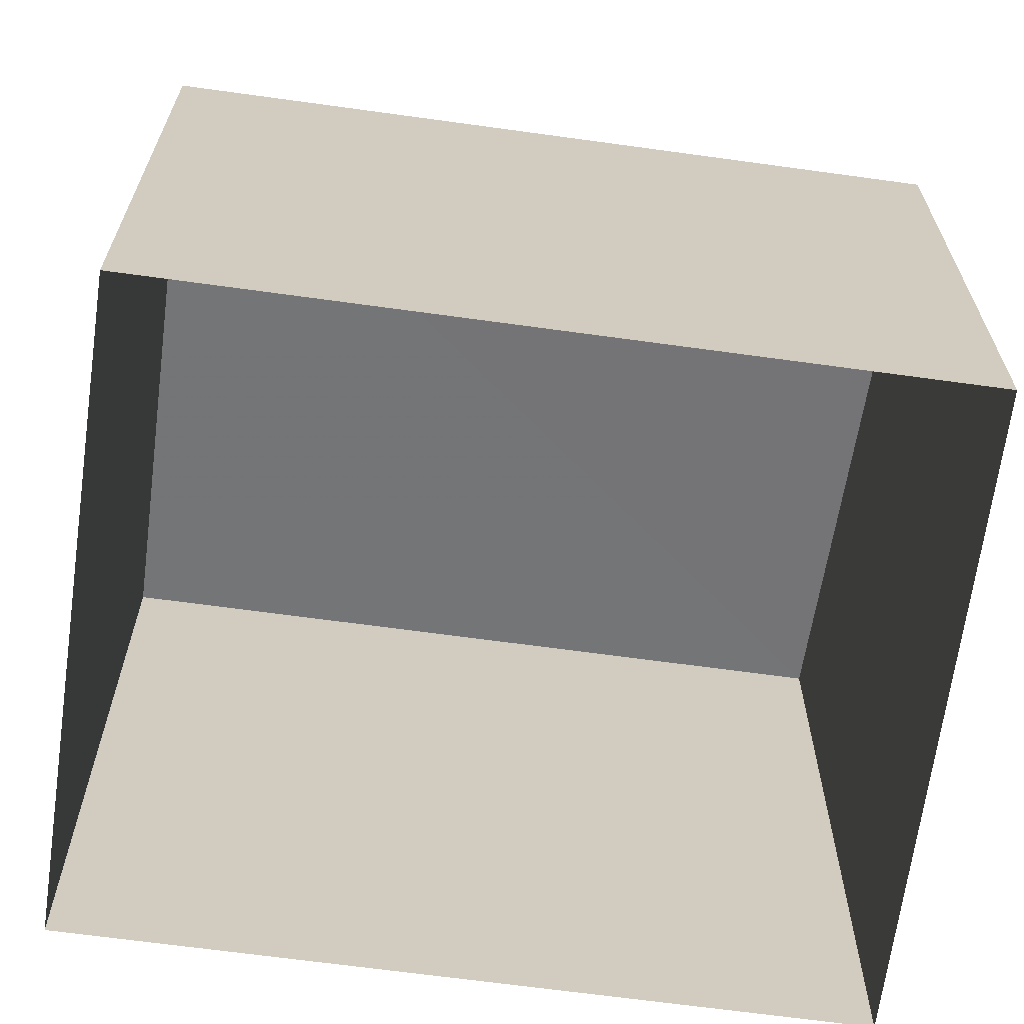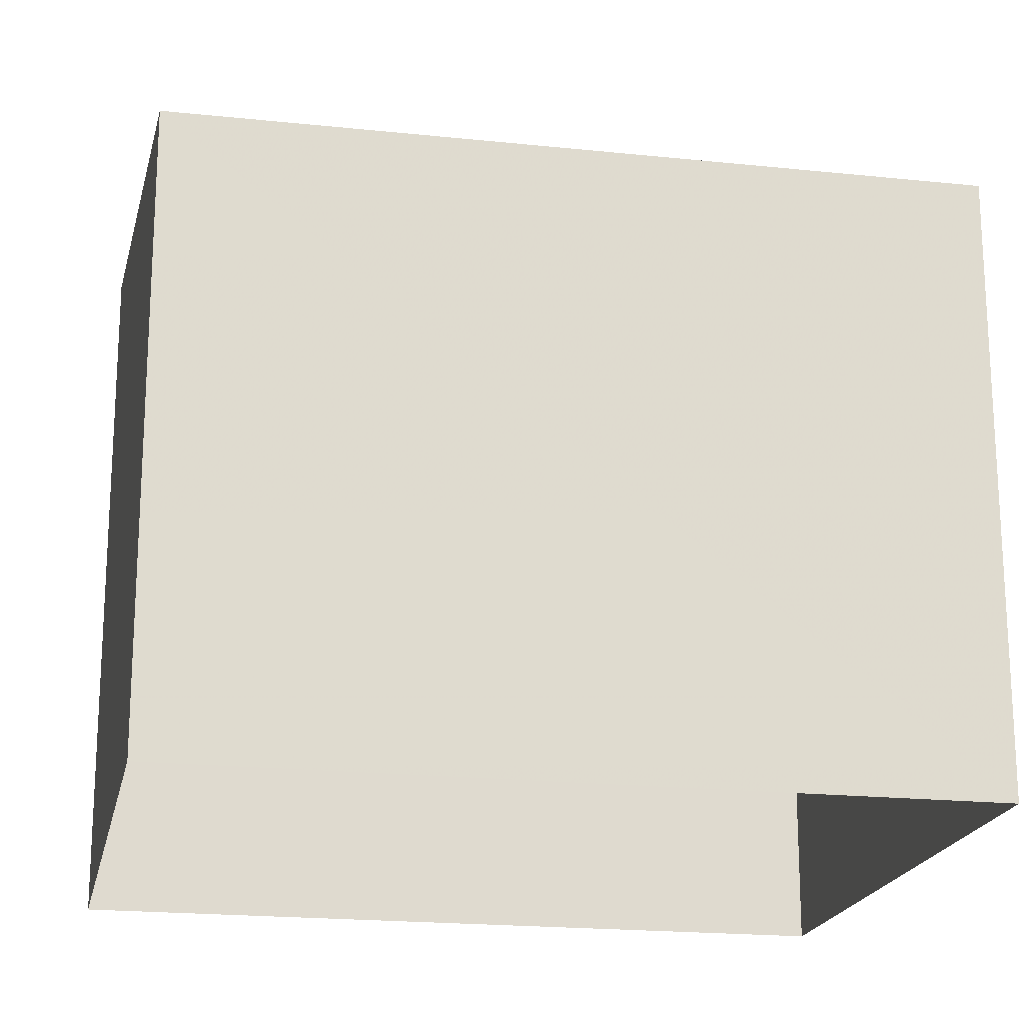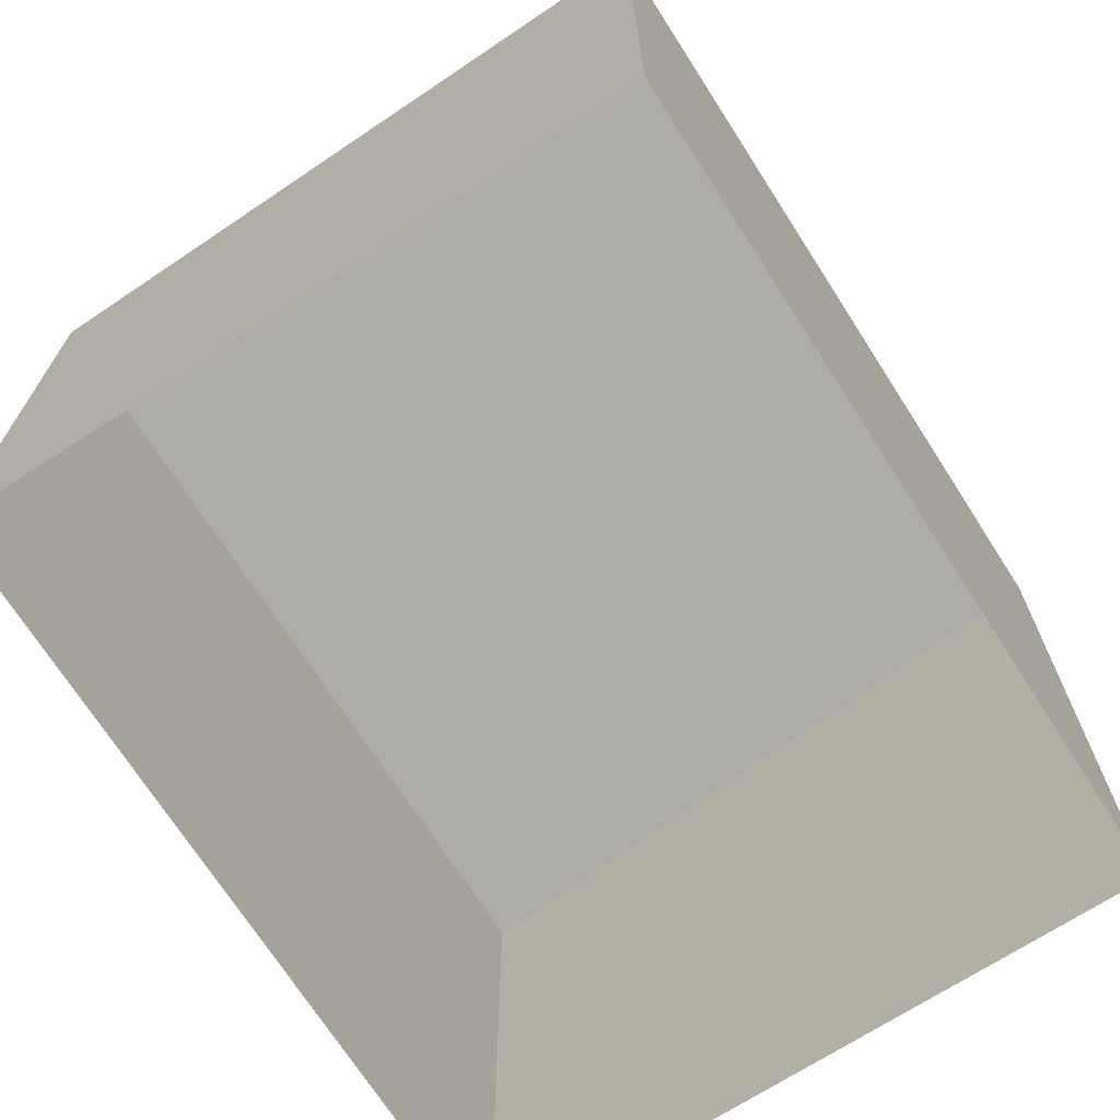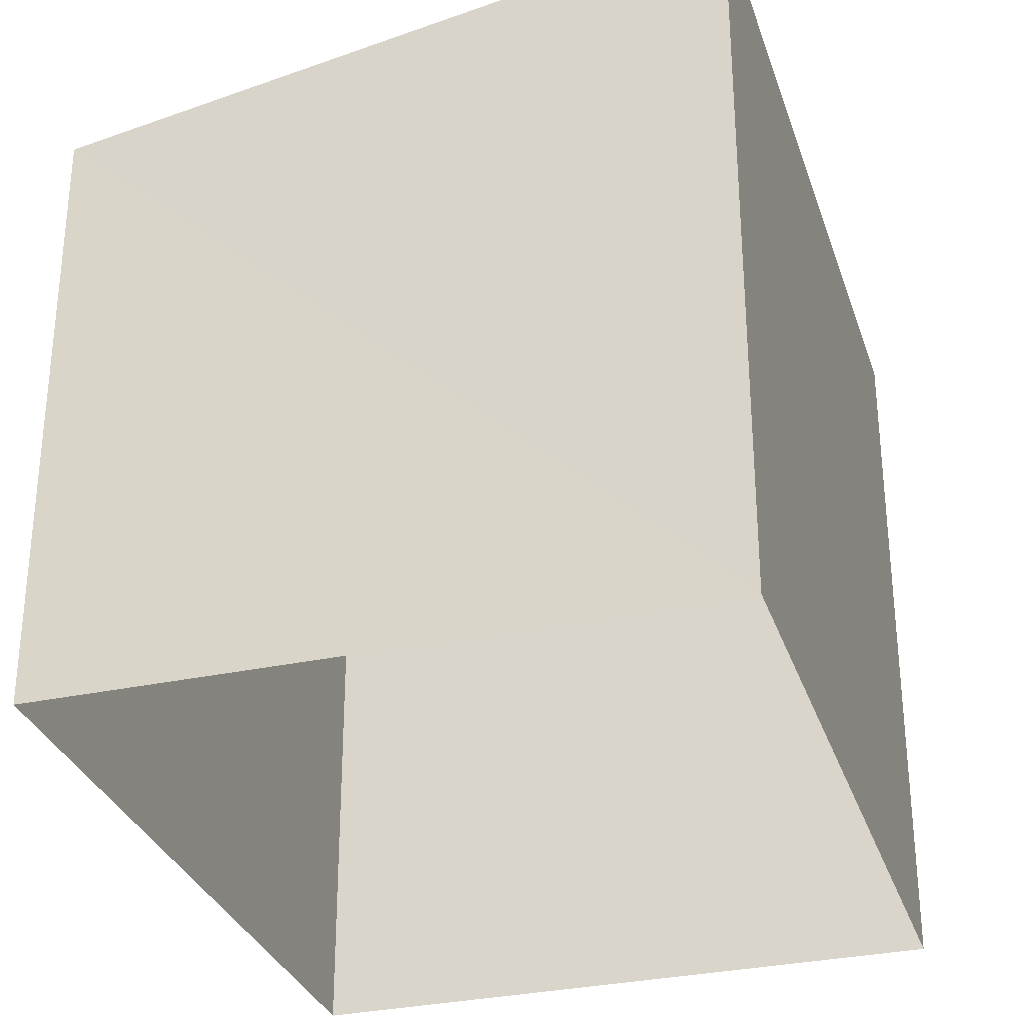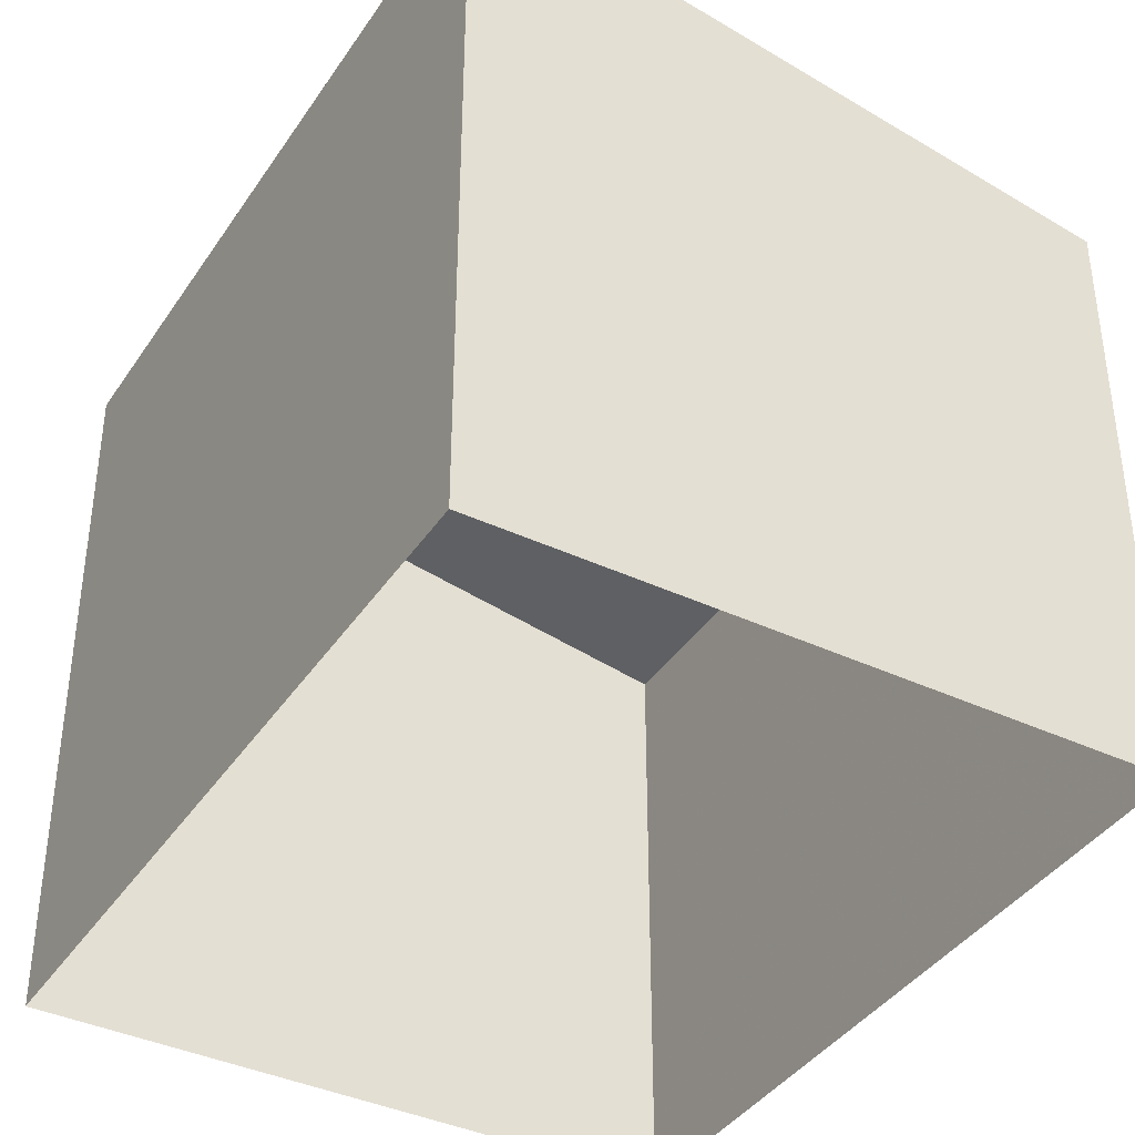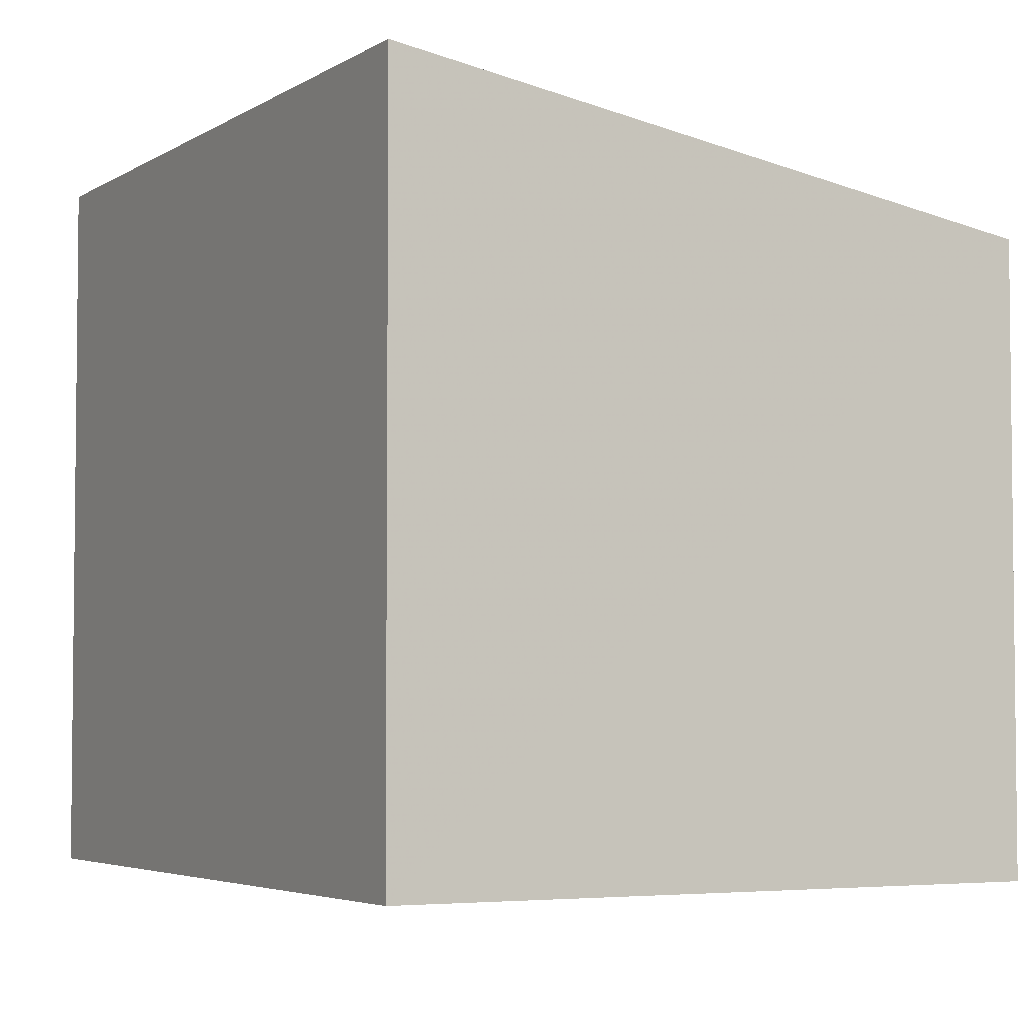
<metadata>
{"format":"obj","ext":"obj","renderer":"f3d","projection":"perspective","resolution":1024,"background":"white","views":[{"elev":-66.3,"azim":71.2,"up":"+Z"},{"elev":-19.5,"azim":67.8,"up":"+Z"},{"elev":-71.1,"azim":-158.3,"up":"+Z"},{"elev":-31.2,"azim":-173.9,"up":"+Z"},{"elev":-39.3,"azim":-41.2,"up":"+Z"},{"elev":-4.2,"azim":-39.2,"up":"+Z"}]}
</metadata>
<code>
v -8.853e+04 -1.008e+05 2.364
v -8.853e+04 -1.008e+05 2.363
v -8.853e+04 -1.008e+05 2.363
v -8.853e+04 -1.008e+05 2.364
v -8.853e+04 -1.008e+05 5.195
v -8.853e+04 -1.008e+05 4.746
v -8.853e+04 -1.008e+05 4.746
v -8.853e+04 -1.008e+05 5.196
f 1 2 3
f 1 4 2
f 5 6 7
f 5 8 6
f 7 3 2
f 5 7 2
f 8 2 4
f 8 5 2
f 6 1 3
f 7 6 3
f 6 4 1
f 6 8 4

</code>
